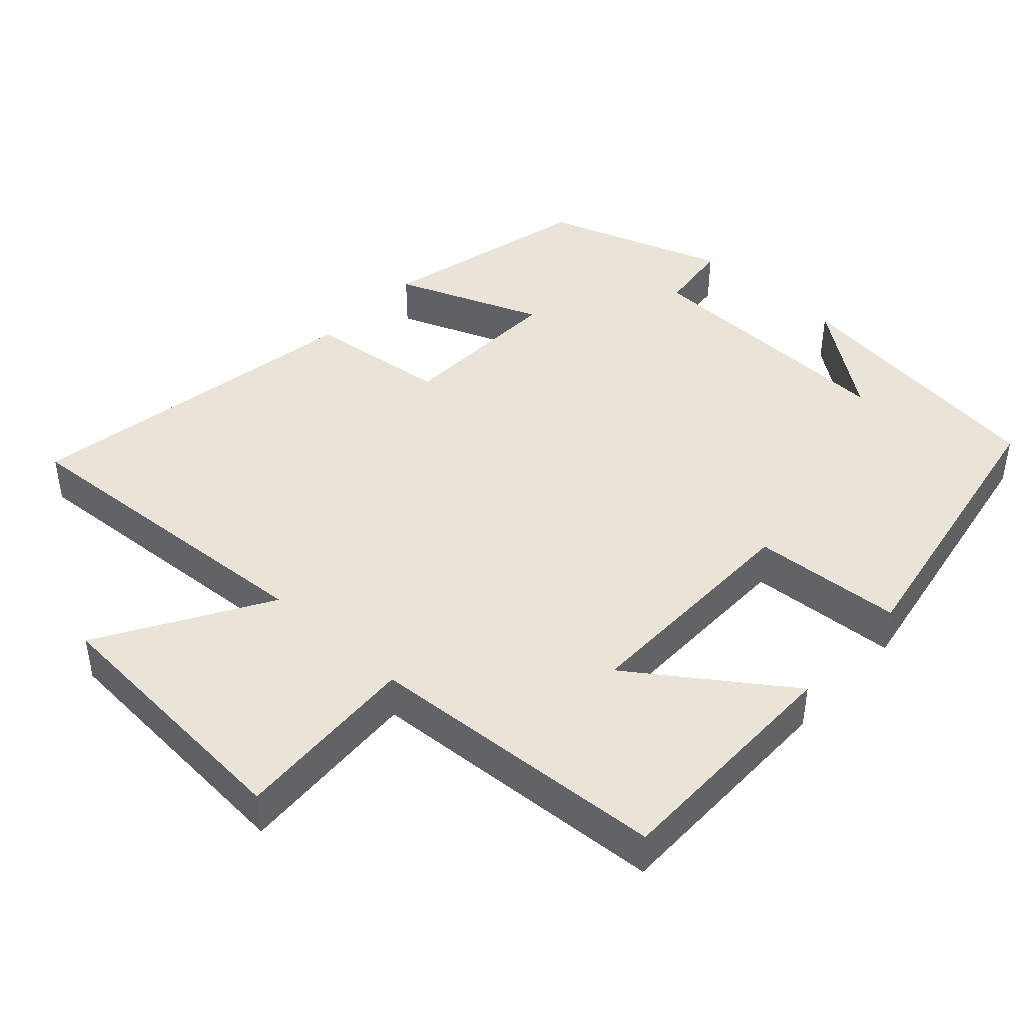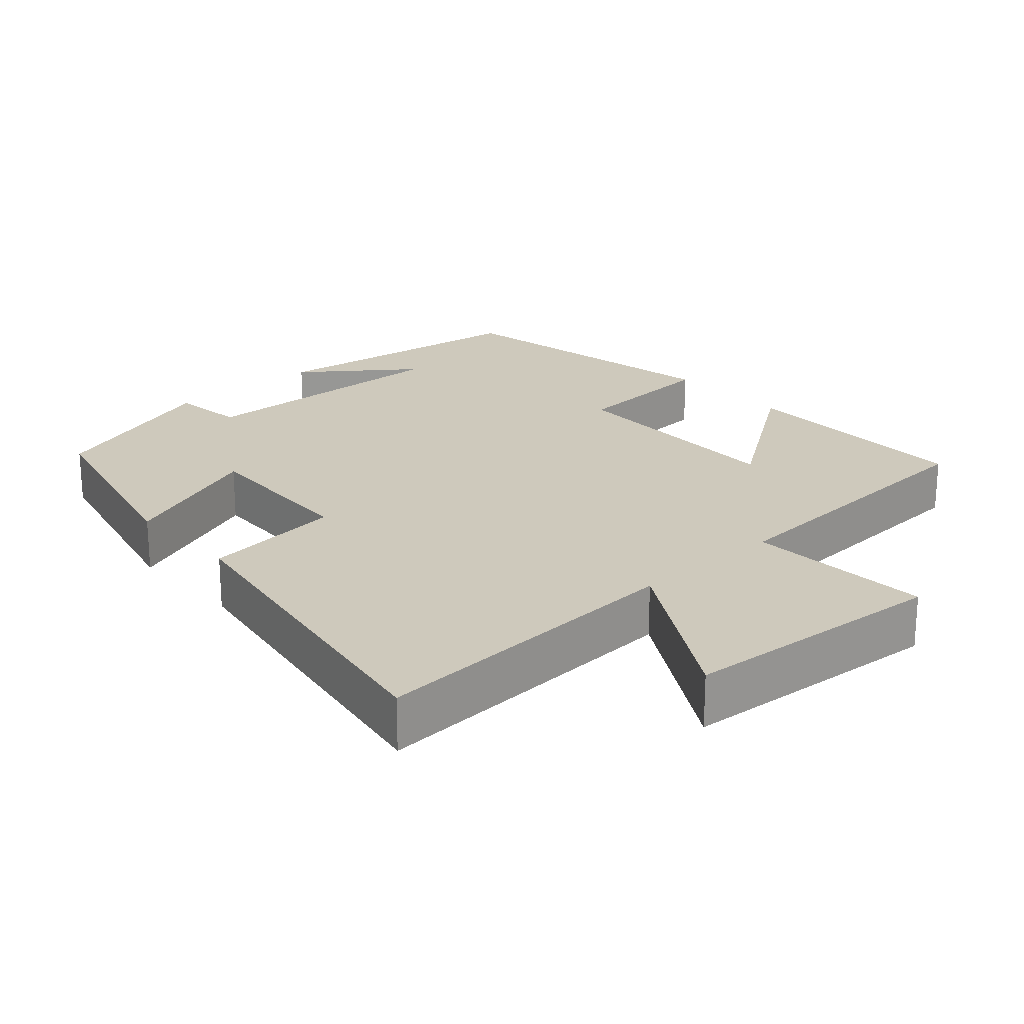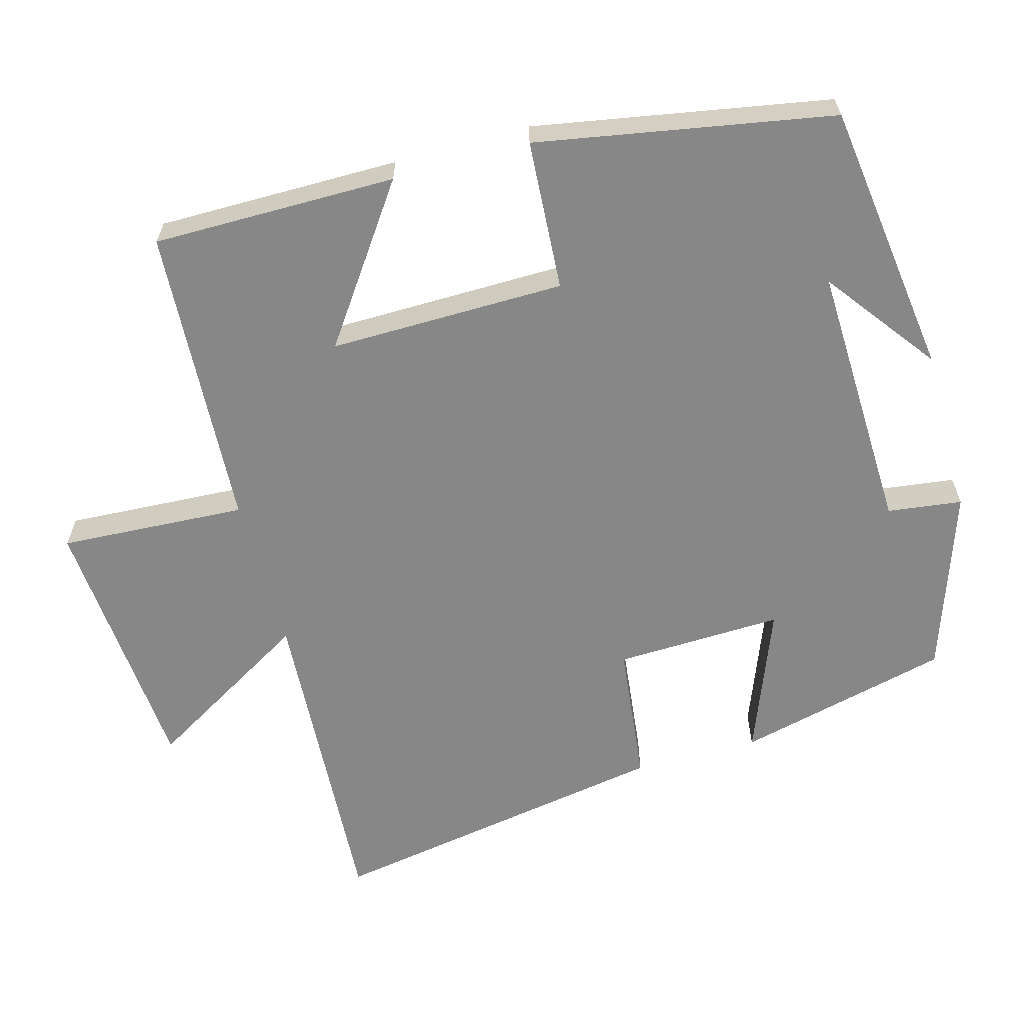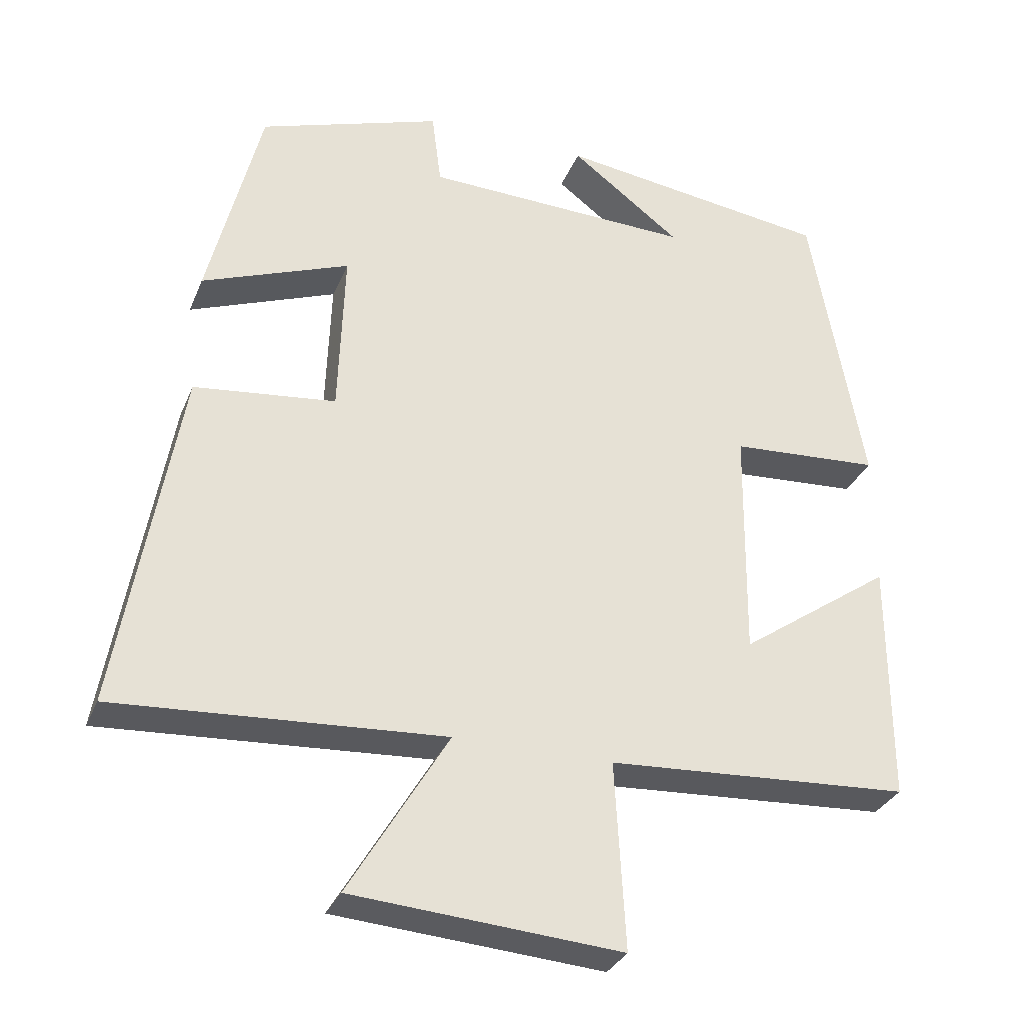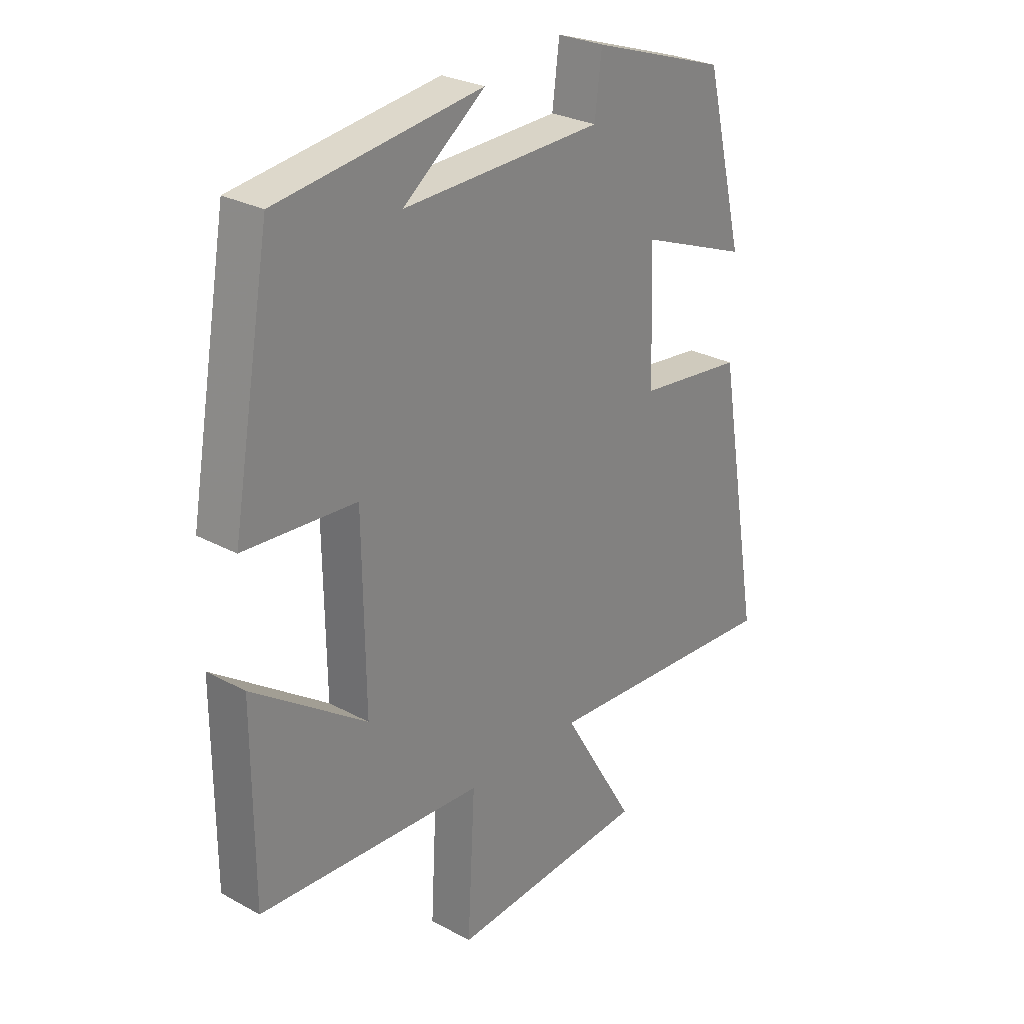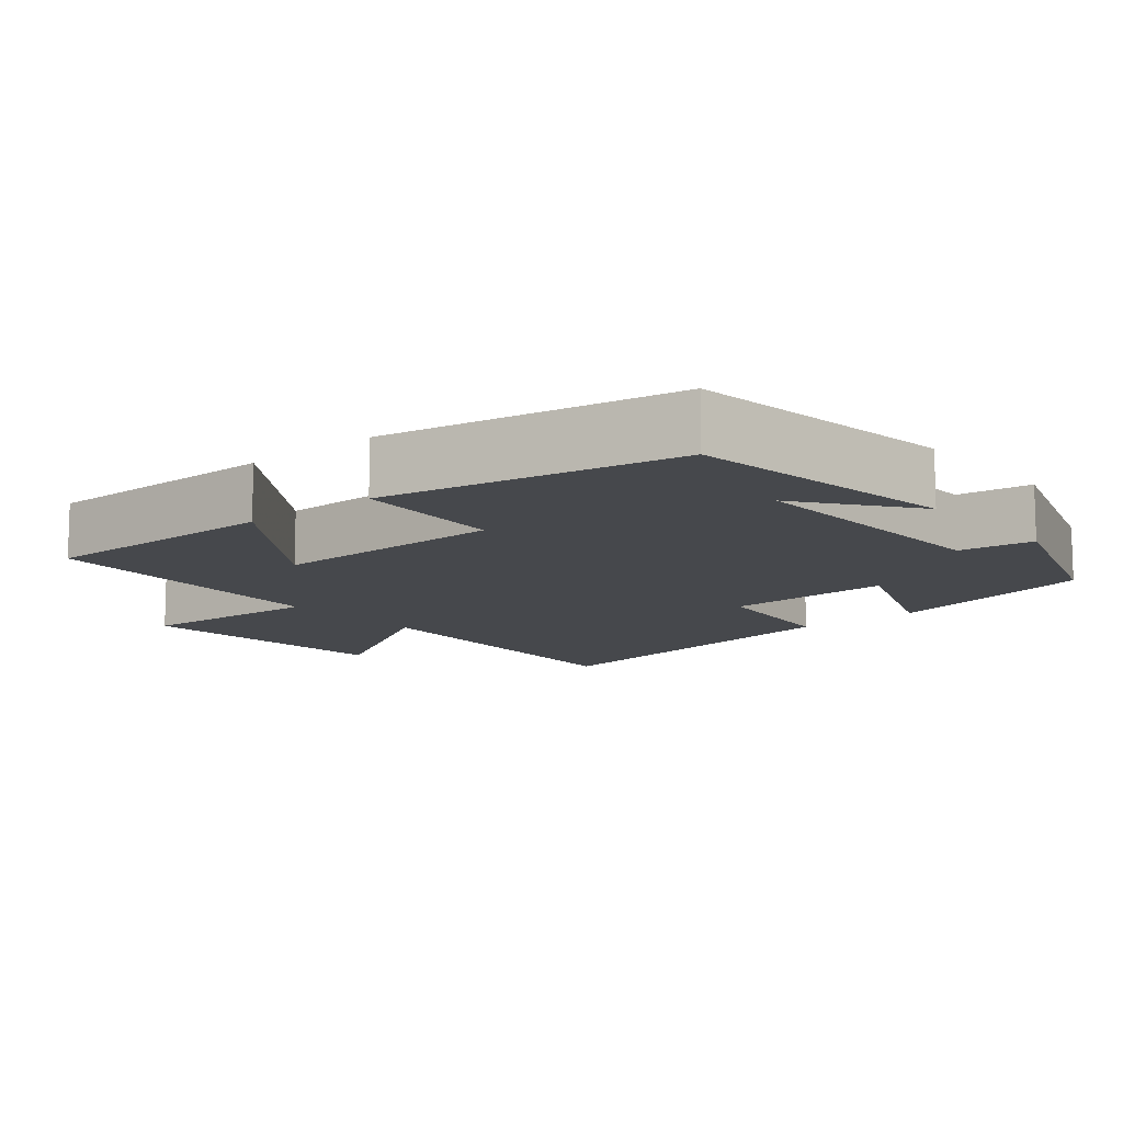
<metadata>
{"format":"obj","ext":"obj","renderer":"f3d","projection":"perspective","resolution":1024,"background":"white","views":[{"elev":43.4,"azim":-137.6,"up":"+Y"},{"elev":22.3,"azim":138.0,"up":"+Y"},{"elev":-62.4,"azim":-74.6,"up":"+Y"},{"elev":-31.5,"azim":160.1,"up":"+Z"},{"elev":27.5,"azim":-50.1,"up":"+Z"},{"elev":-11.4,"azim":-50.2,"up":"+Y"}]}
</metadata>
<code>
v 0.582 0.07 -0.527
v 0.134 0.07 -0.5
v 0.27 0.07 -0.728
v -0.098 0.07 -0.756
v -0.084 0.07 -0.5
v -0.5 0.07 -0.476
v -0.5 0.07 -0.143
v -0.29 0.07 -0.29
v -0.294 0.07 0.032
v -0.5 0.07 0.045
v -0.428 0.07 0.449
v -0.052 0.07 0.5
v -0.203 0.07 0.386
v 0.165 0.07 0.398
v 0.178 0.07 0.5
v 0.428 0.07 0.416
v 0.5 0.07 0.123
v 0.298 0.07 0.201
v 0.306 0.07 -0.029
v 0.5 0.07 -0.051
v 0.582 0 -0.527
v 0.134 0 -0.5
v 0.27 0 -0.728
v -0.098 0 -0.756
v -0.084 0 -0.5
v -0.5 0 -0.476
v -0.5 0 -0.143
v -0.29 0 -0.29
v -0.294 0 0.032
v -0.5 0 0.045
v -0.428 0 0.449
v -0.052 0 0.5
v -0.203 0 0.386
v 0.165 0 0.398
v 0.178 0 0.5
v 0.428 0 0.416
v 0.5 0 0.123
v 0.298 0 0.201
v 0.306 0 -0.029
v 0.5 0 -0.051
f 19 20 1 2
f 18 19 2
f 16 17 18
f 15 16 18
f 14 15 18
f 13 14 18 2
f 11 12 13
f 9 10 11 13
f 8 9 13 2
f 5 6 7 8
f 5 8 2 3
f 3 4 5
f 22 21 40 39
f 22 39 38
f 38 37 36
f 38 36 35
f 38 35 34
f 22 38 34 33
f 33 32 31
f 33 31 30 29
f 22 33 29 28
f 28 27 26 25
f 23 22 28 25
f 25 24 23
f 1 21 22 2
f 2 22 23 3
f 3 23 24 4
f 4 24 25 5
f 5 25 26 6
f 6 26 27 7
f 7 27 28 8
f 8 28 29 9
f 9 29 30 10
f 10 30 31 11
f 11 31 32 12
f 12 32 33 13
f 13 33 34 14
f 14 34 35 15
f 15 35 36 16
f 16 36 37 17
f 17 37 38 18
f 18 38 39 19
f 19 39 40 20
f 20 40 21 1

</code>
